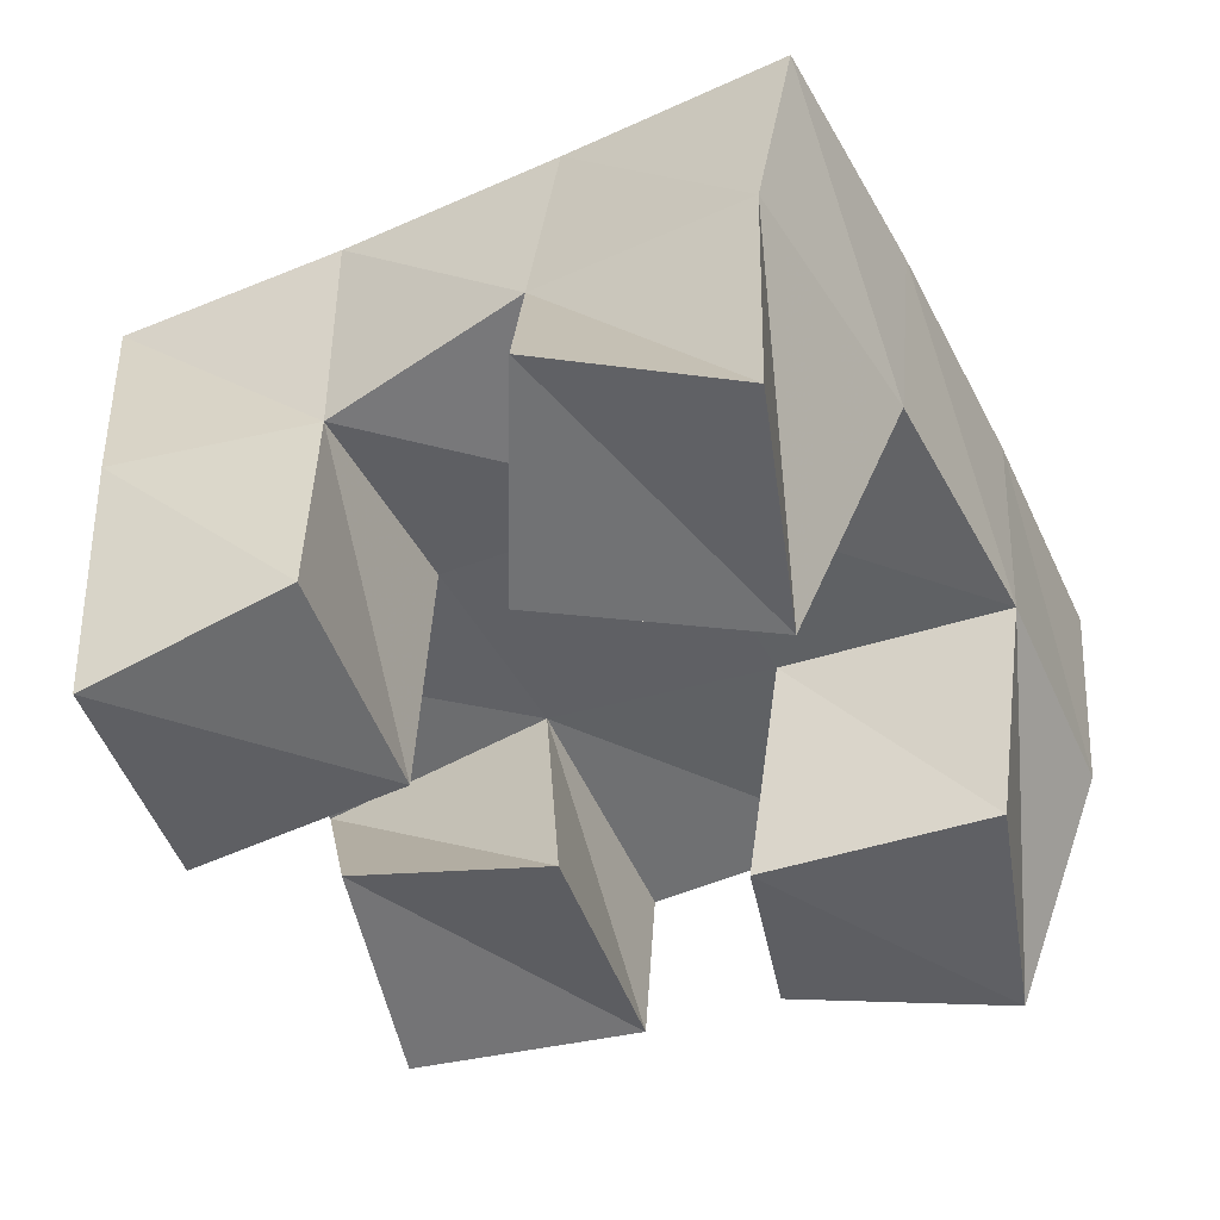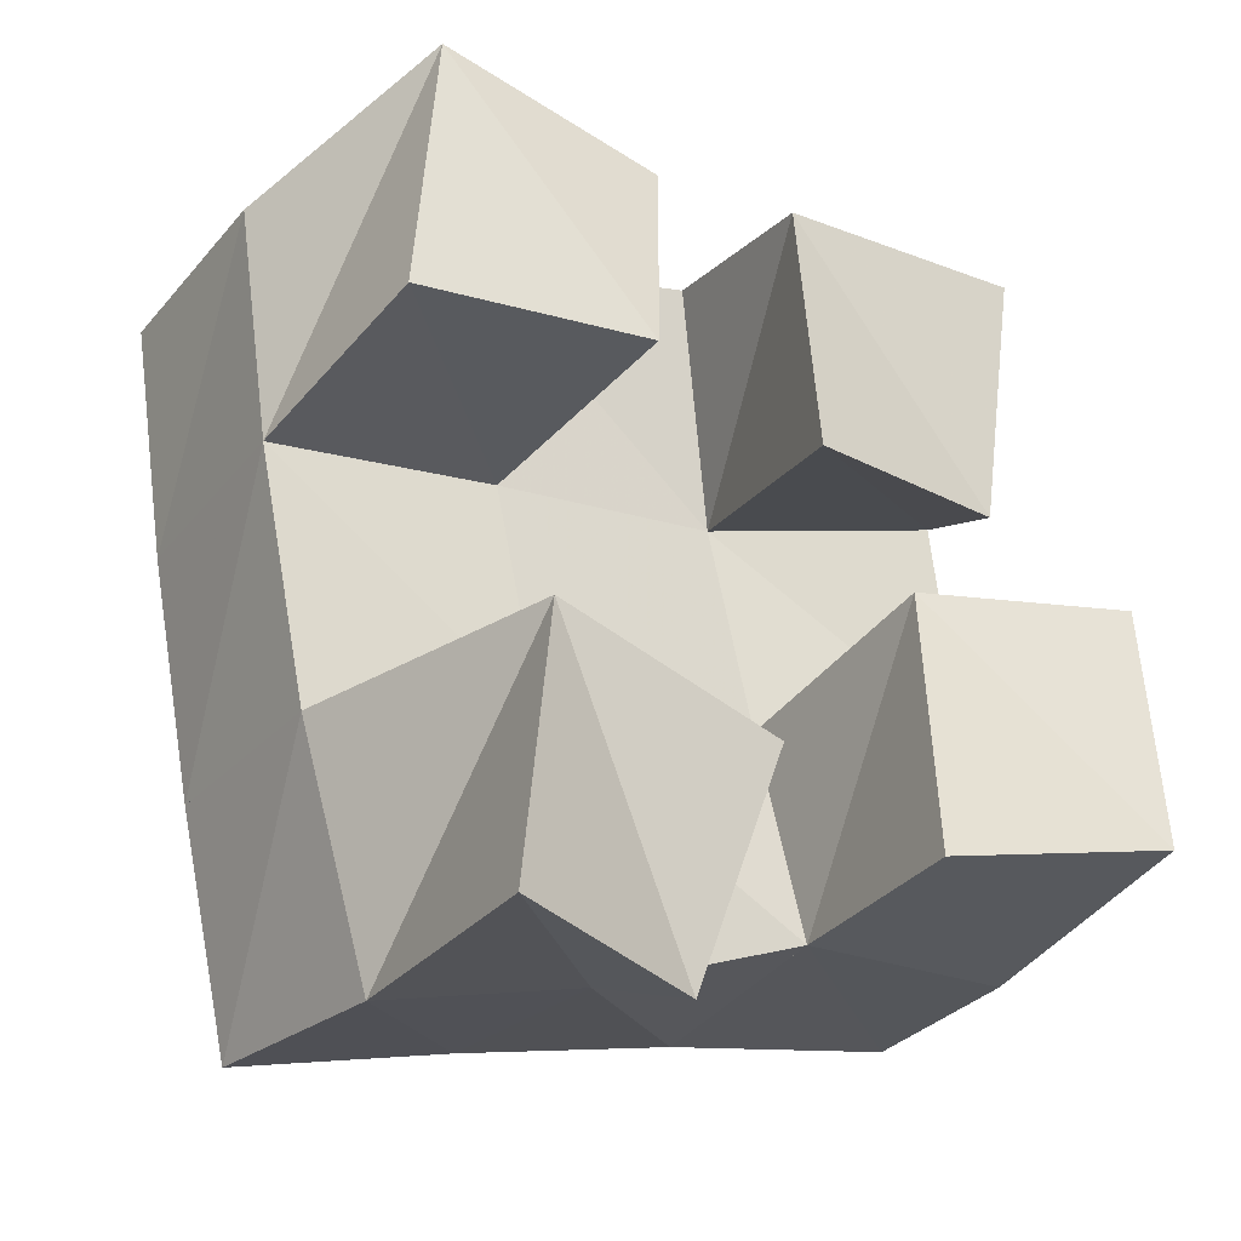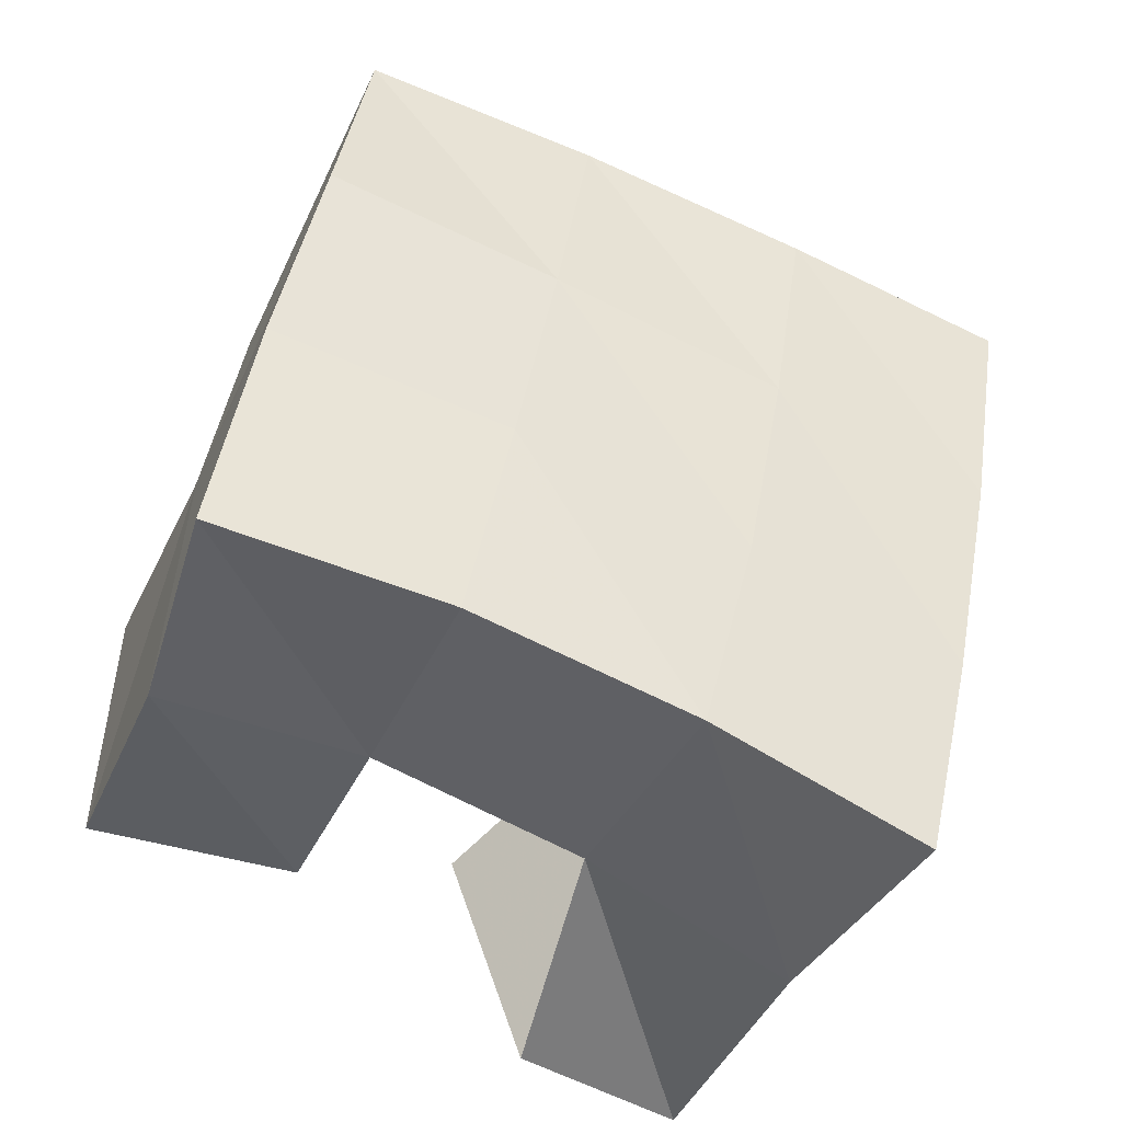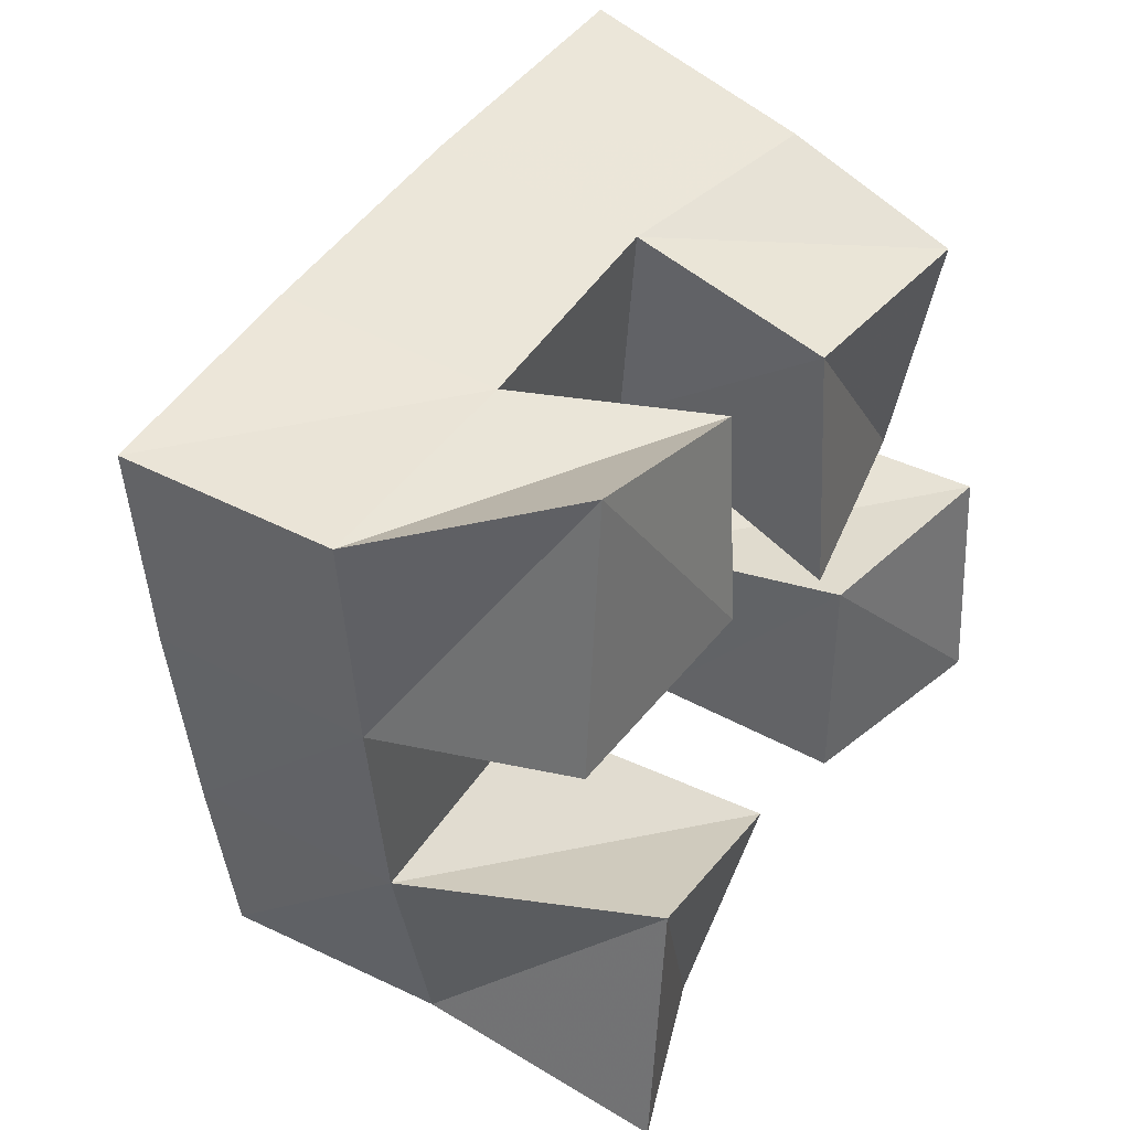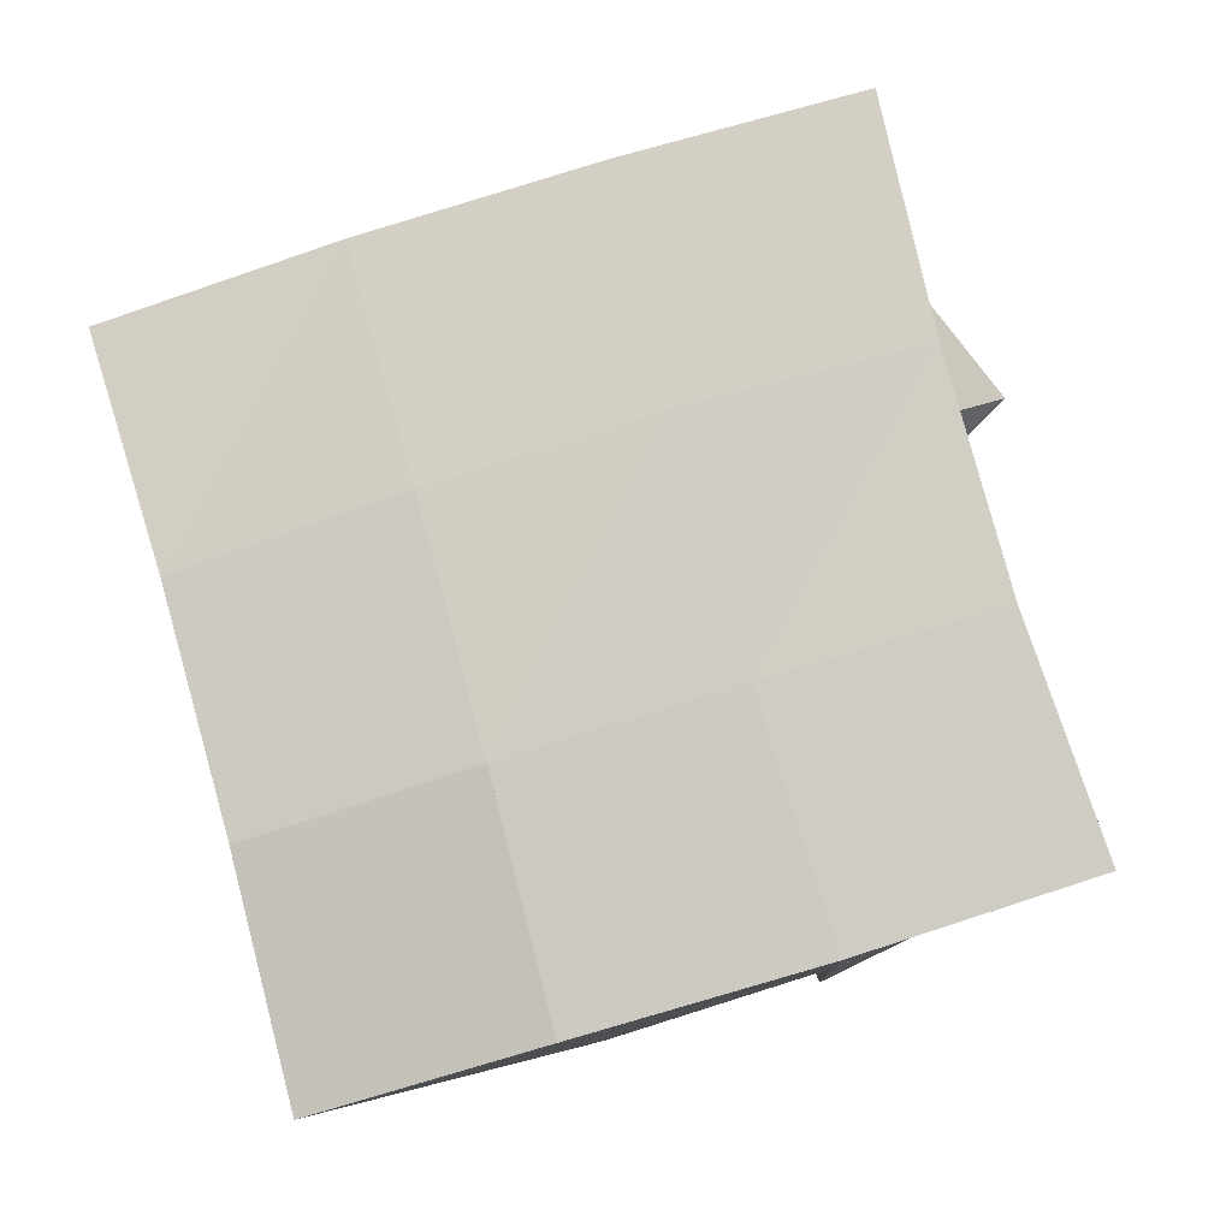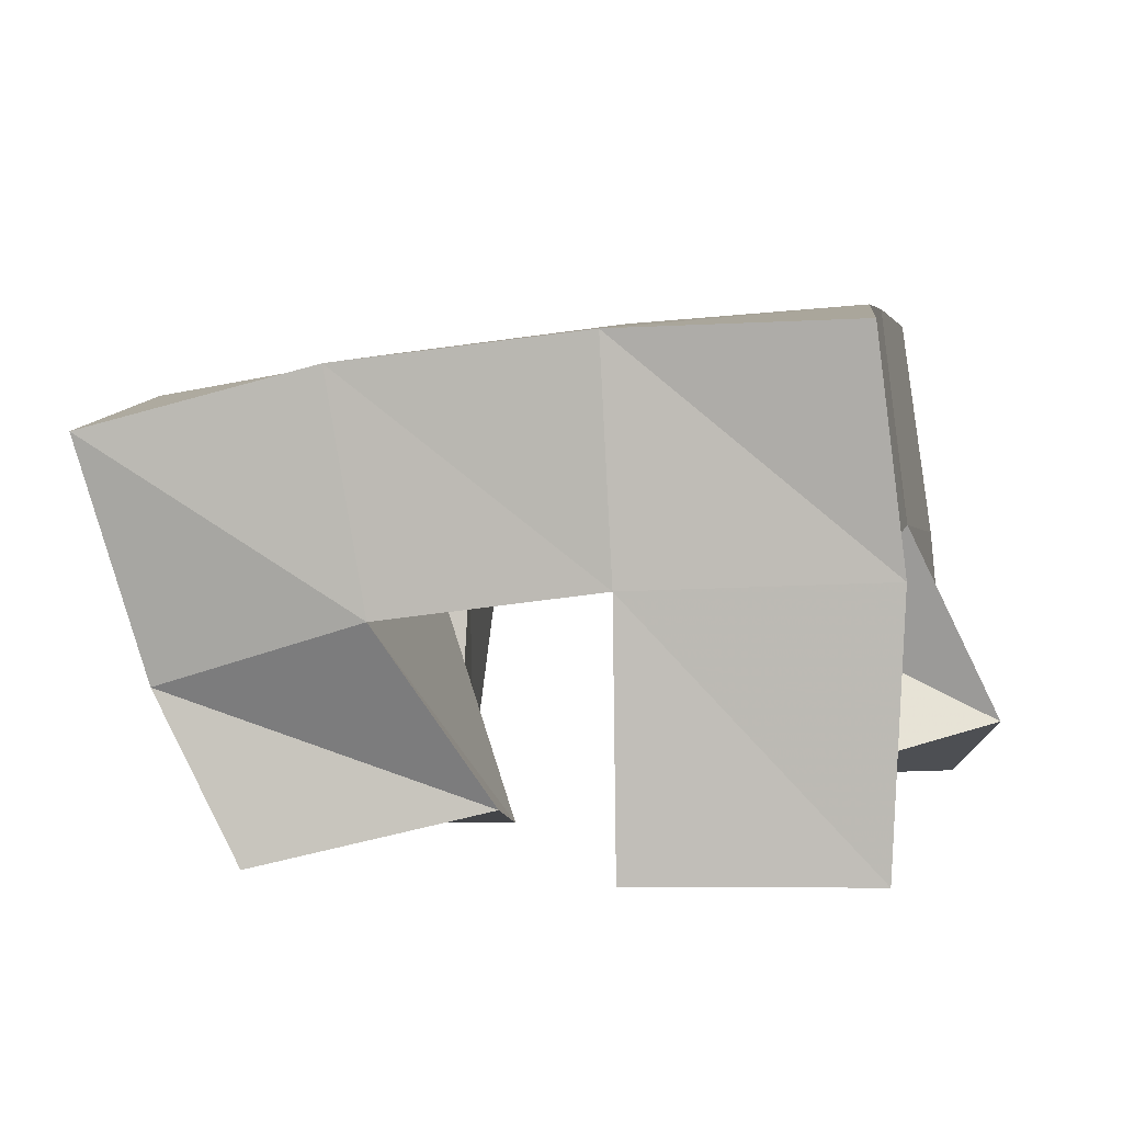
<metadata>
{"format":"obj","ext":"obj","renderer":"f3d","projection":"perspective","resolution":1024,"background":"white","views":[{"elev":-44.7,"azim":-166.8,"up":"+Y"},{"elev":-33.7,"azim":-28.8,"up":"+Z"},{"elev":-35.9,"azim":158.0,"up":"+Z"},{"elev":35.1,"azim":-55.2,"up":"+Z"},{"elev":79.9,"azim":60.6,"up":"+Y"},{"elev":4.7,"azim":85.3,"up":"+Y"}]}
</metadata>
<code>
v 1.408 0.1 0.3568
v 1.408 0.1571 0.3628
v 1.45 0.1178 0.3561
v 1.454 0.1621 0.3785
v 1.413 0.1 0.4143
v 1.39 0.1528 0.4135
v 1.462 0.1074 0.404
v 1.437 0.1524 0.4259
v 1.468 0.1 0.4656
v 1.476 0.1545 0.4827
v 1.514 0.111 0.4718
v 1.527 0.1494 0.4974
v 1.464 0.1 0.5205
v 1.464 0.1434 0.5332
v 1.514 0.1 0.5219
v 1.511 0.1355 0.5389
v 1.384 0.1004 0.4705
v 1.377 0.1464 0.4639
v 1.434 0.1 0.4767
v 1.426 0.1494 0.4733
v 1.388 0.1 0.5294
v 1.368 0.1432 0.5136
v 1.436 0.1034 0.5205
v 1.418 0.1437 0.5213
v 1.497 0.1111 0.3925
v 1.497 0.1562 0.3952
v 1.54 0.1 0.3999
v 1.542 0.1576 0.3978
v 1.492 0.1074 0.445
v 1.487 0.1575 0.4401
v 1.537 0.1003 0.4512
v 1.536 0.1557 0.4519
v 1.401 0.2059 0.3687
v 1.449 0.2092 0.3838
v 1.387 0.2002 0.4173
v 1.435 0.2039 0.4309
v 1.375 0.1957 0.4674
v 1.424 0.1985 0.4791
v 1.365 0.1912 0.5171
v 1.414 0.1925 0.5276
v 1.497 0.2095 0.3963
v 1.486 0.2057 0.444
v 1.475 0.1995 0.4921
v 1.464 0.1908 0.5399
v 1.547 0.2062 0.405
v 1.536 0.2043 0.4545
v 1.524 0.1979 0.5053
v 1.512 0.1849 0.5535
f 1 2 4
f 3 1 4
f 2 6 8
f 4 2 8
f 6 5 7
f 8 6 7
f 5 1 3
f 7 5 3
f 8 7 3
f 4 8 3
f 2 1 5
f 6 2 5
f 9 10 12
f 11 9 12
f 10 14 16
f 12 10 16
f 14 13 15
f 16 14 15
f 13 9 11
f 15 13 11
f 16 15 11
f 12 16 11
f 10 9 13
f 14 10 13
f 17 18 20
f 19 17 20
f 18 22 24
f 20 18 24
f 22 21 23
f 24 22 23
f 21 17 19
f 23 21 19
f 24 23 19
f 20 24 19
f 18 17 21
f 22 18 21
f 25 26 28
f 27 25 28
f 26 30 32
f 28 26 32
f 30 29 31
f 32 30 31
f 29 25 27
f 31 29 27
f 32 31 27
f 28 32 27
f 26 25 29
f 30 26 29
f 2 33 34
f 4 2 34
f 33 35 36
f 34 33 36
f 35 6 8
f 36 35 8
f 6 2 4
f 8 6 4
f 36 8 4
f 34 36 4
f 33 2 6
f 35 33 6
f 6 35 36
f 8 6 36
f 35 37 38
f 36 35 38
f 37 18 20
f 38 37 20
f 18 6 8
f 20 18 8
f 38 20 8
f 36 38 8
f 35 6 18
f 37 35 18
f 18 37 38
f 20 18 38
f 37 39 40
f 38 37 40
f 39 22 24
f 40 39 24
f 22 18 20
f 24 22 20
f 40 24 20
f 38 40 20
f 37 18 22
f 39 37 22
f 4 34 41
f 26 4 41
f 34 36 42
f 41 34 42
f 36 8 30
f 42 36 30
f 8 4 26
f 30 8 26
f 42 30 26
f 41 42 26
f 34 4 8
f 36 34 8
f 8 36 42
f 30 8 42
f 36 38 43
f 42 36 43
f 38 20 10
f 43 38 10
f 20 8 30
f 10 20 30
f 43 10 30
f 42 43 30
f 36 8 20
f 38 36 20
f 20 38 43
f 10 20 43
f 38 40 44
f 43 38 44
f 40 24 14
f 44 40 14
f 24 20 10
f 14 24 10
f 44 14 10
f 43 44 10
f 38 20 24
f 40 38 24
f 26 41 45
f 28 26 45
f 41 42 46
f 45 41 46
f 42 30 32
f 46 42 32
f 30 26 28
f 32 30 28
f 46 32 28
f 45 46 28
f 41 26 30
f 42 41 30
f 30 42 46
f 32 30 46
f 42 43 47
f 46 42 47
f 43 10 12
f 47 43 12
f 10 30 32
f 12 10 32
f 47 12 32
f 46 47 32
f 42 30 10
f 43 42 10
f 10 43 47
f 12 10 47
f 43 44 48
f 47 43 48
f 44 14 16
f 48 44 16
f 14 10 12
f 16 14 12
f 48 16 12
f 47 48 12
f 43 10 14
f 44 43 14

</code>
